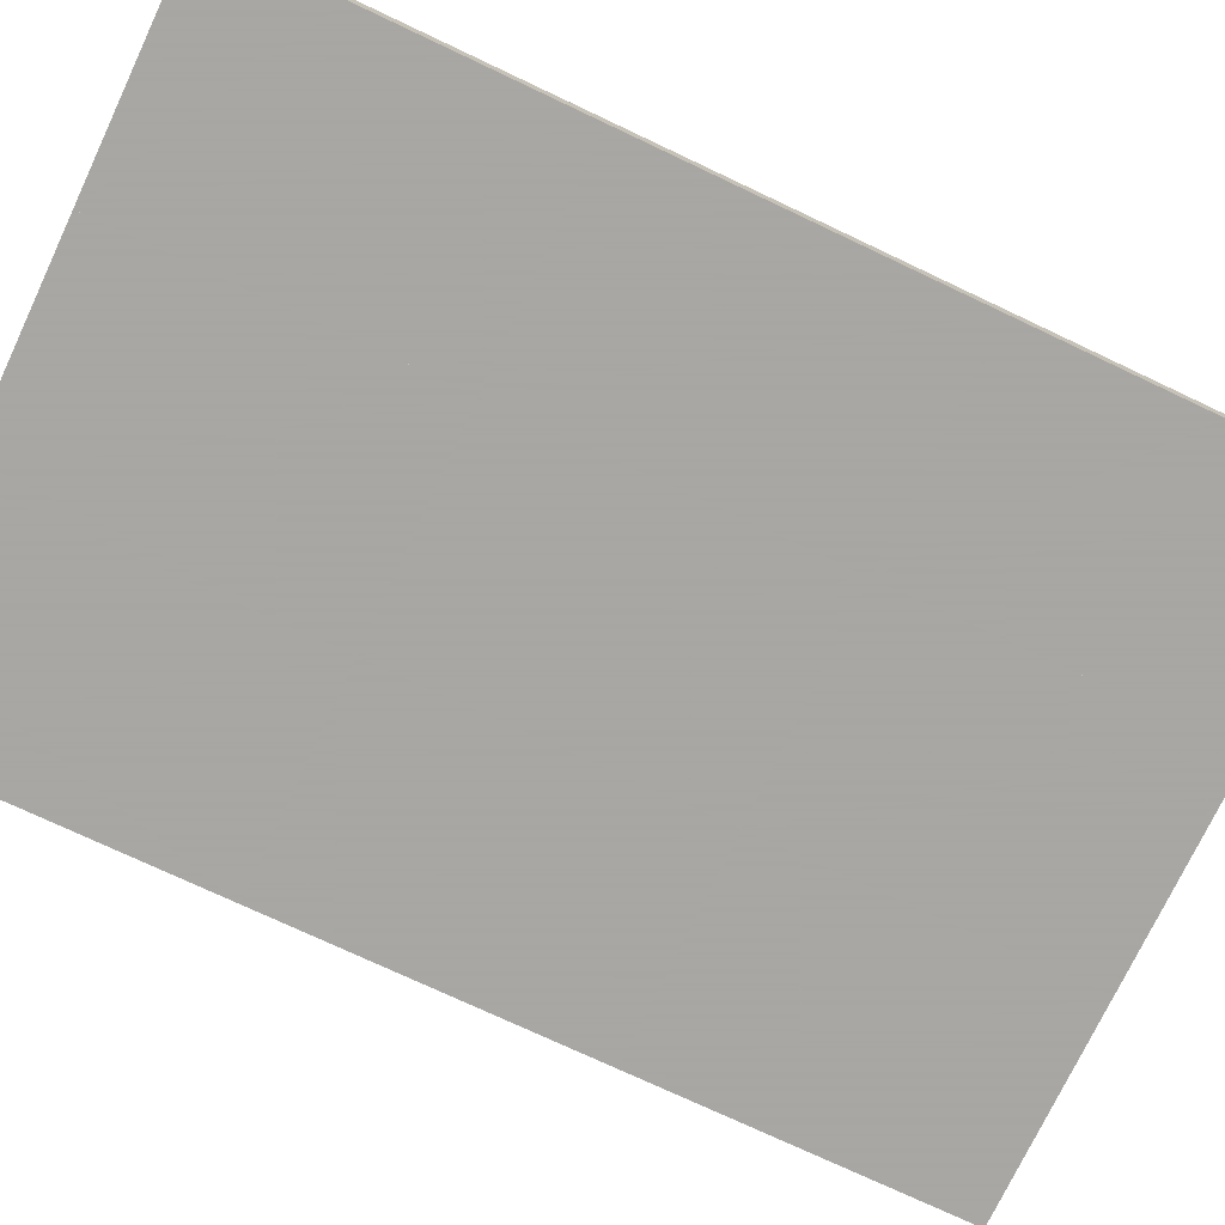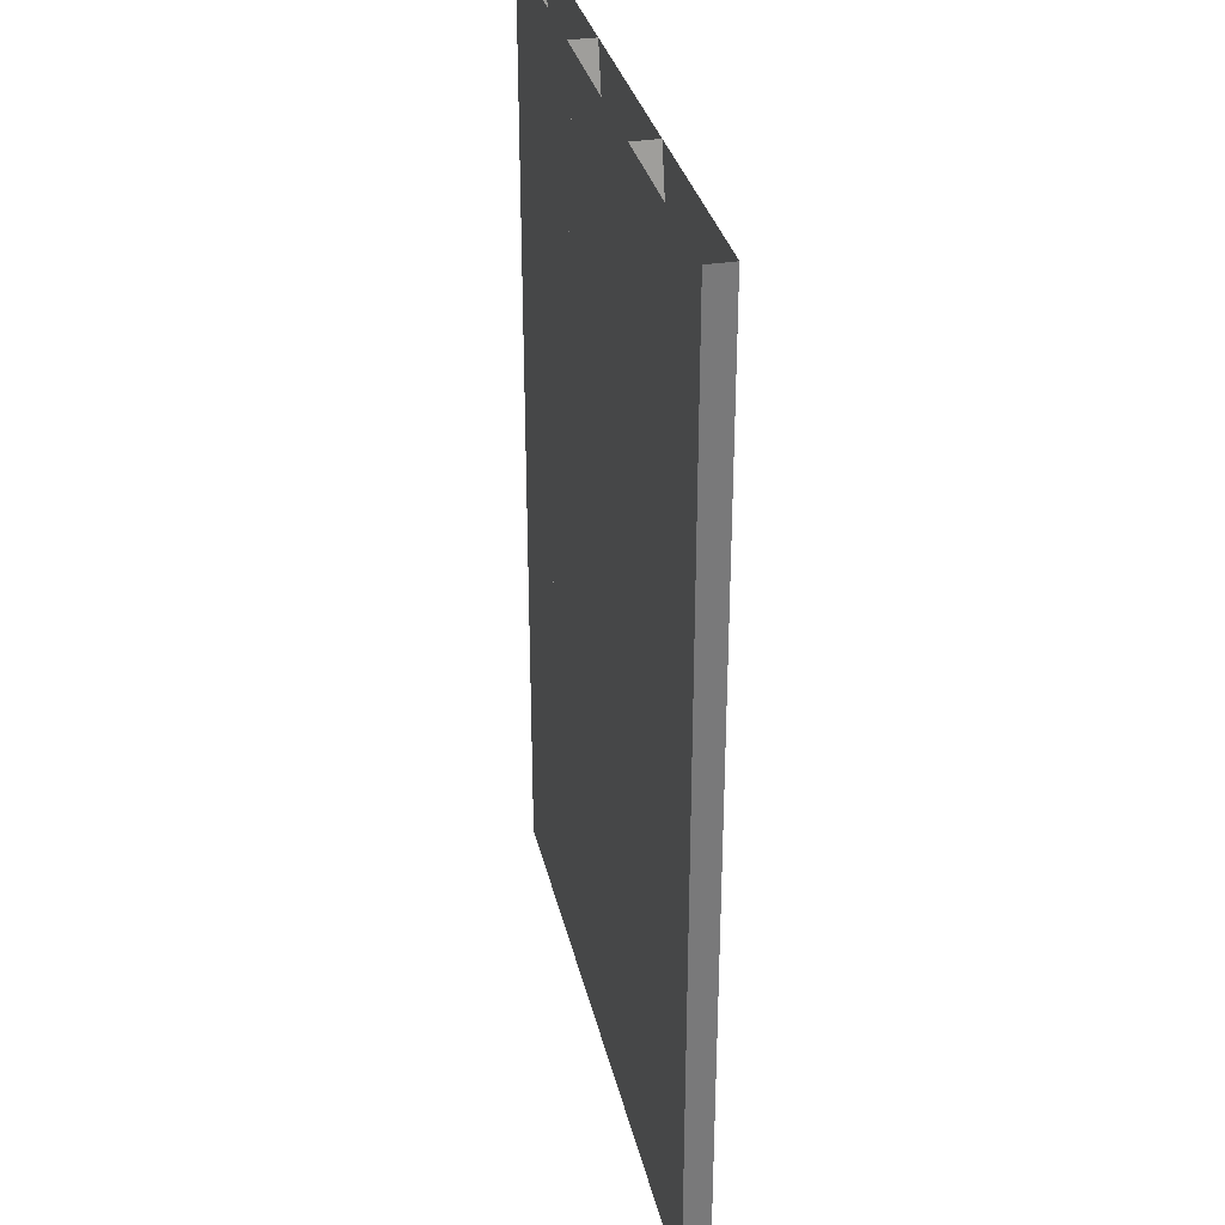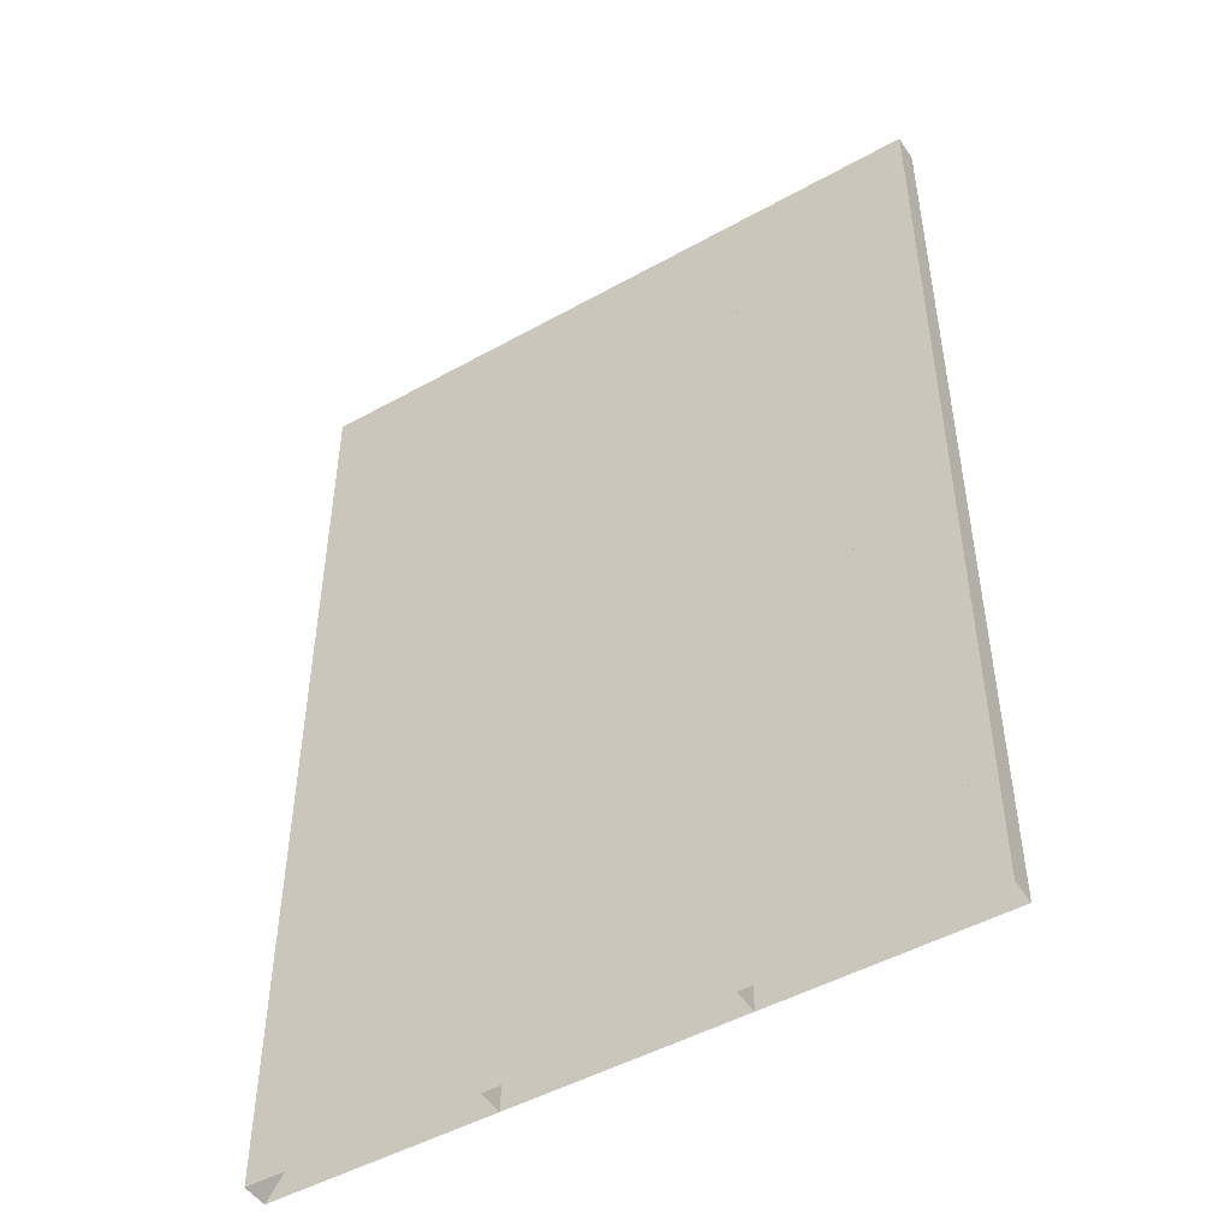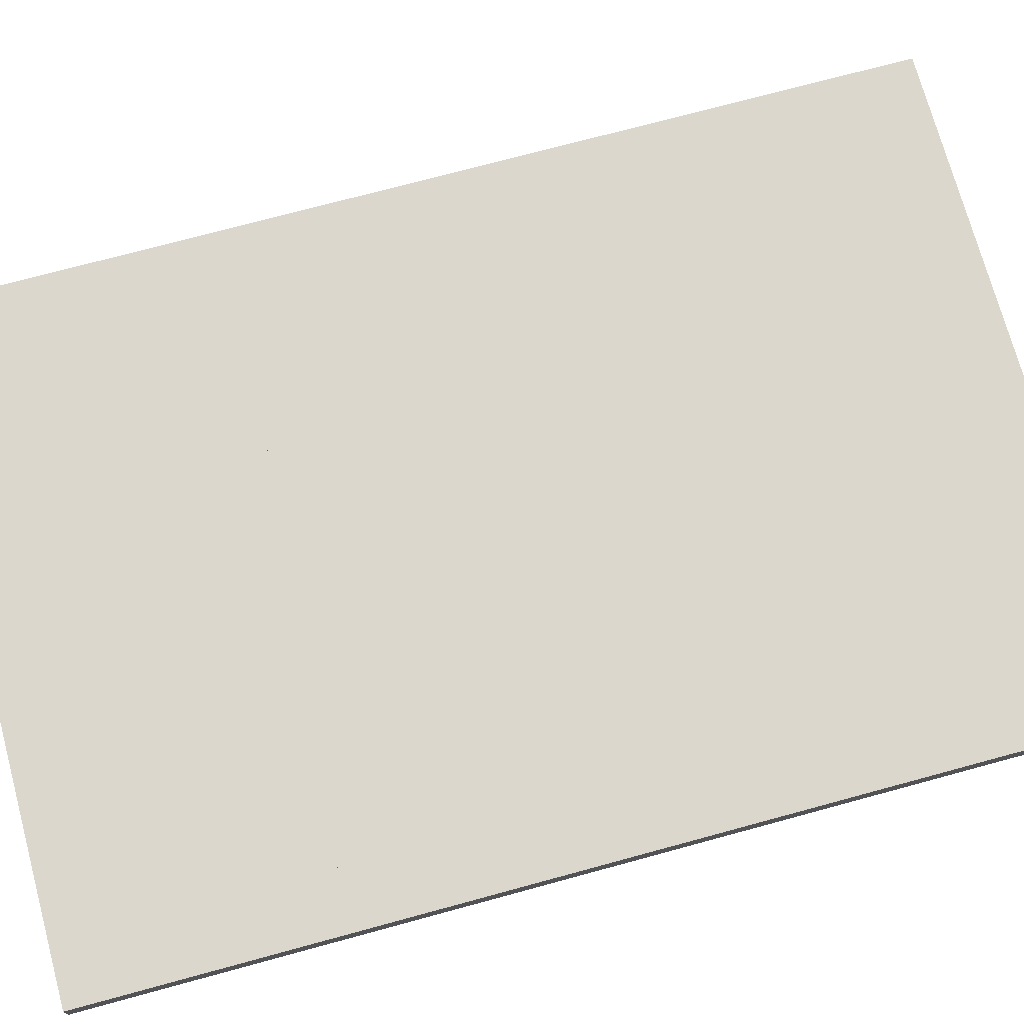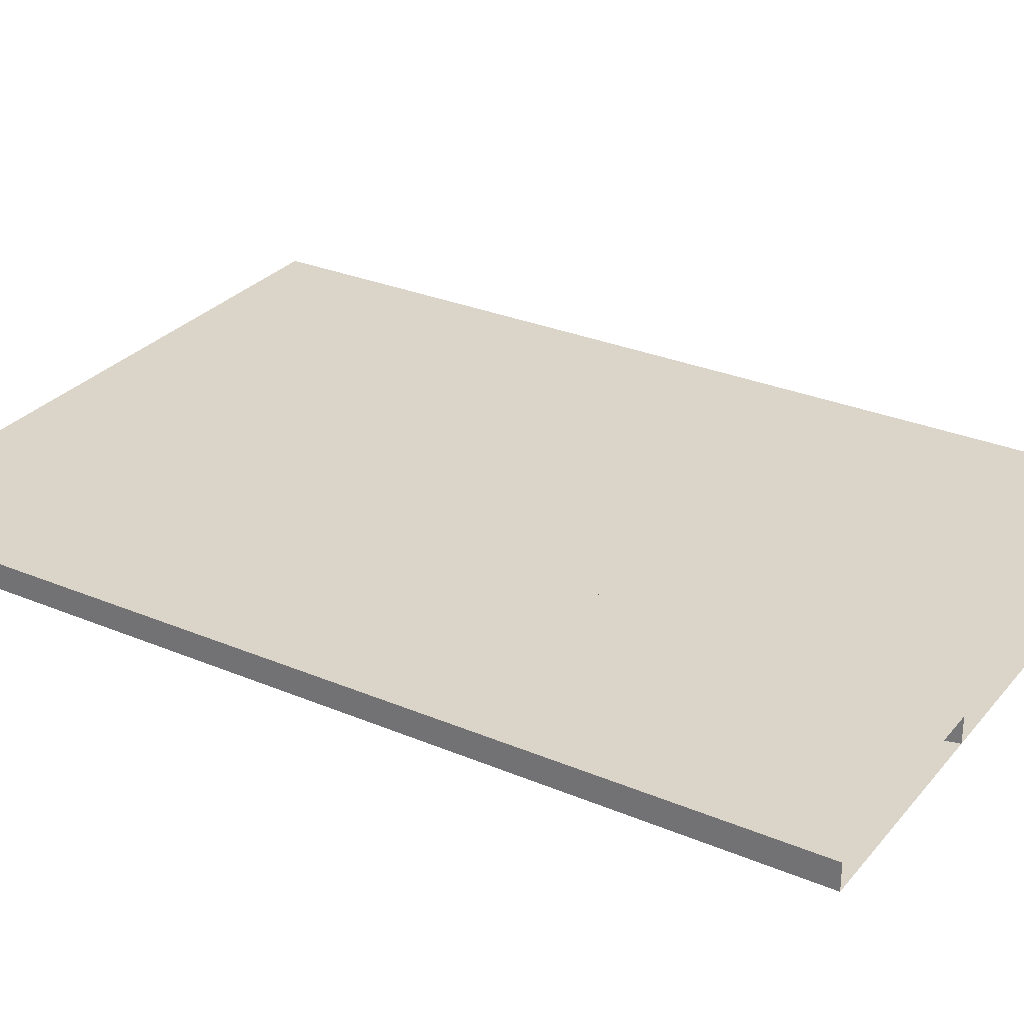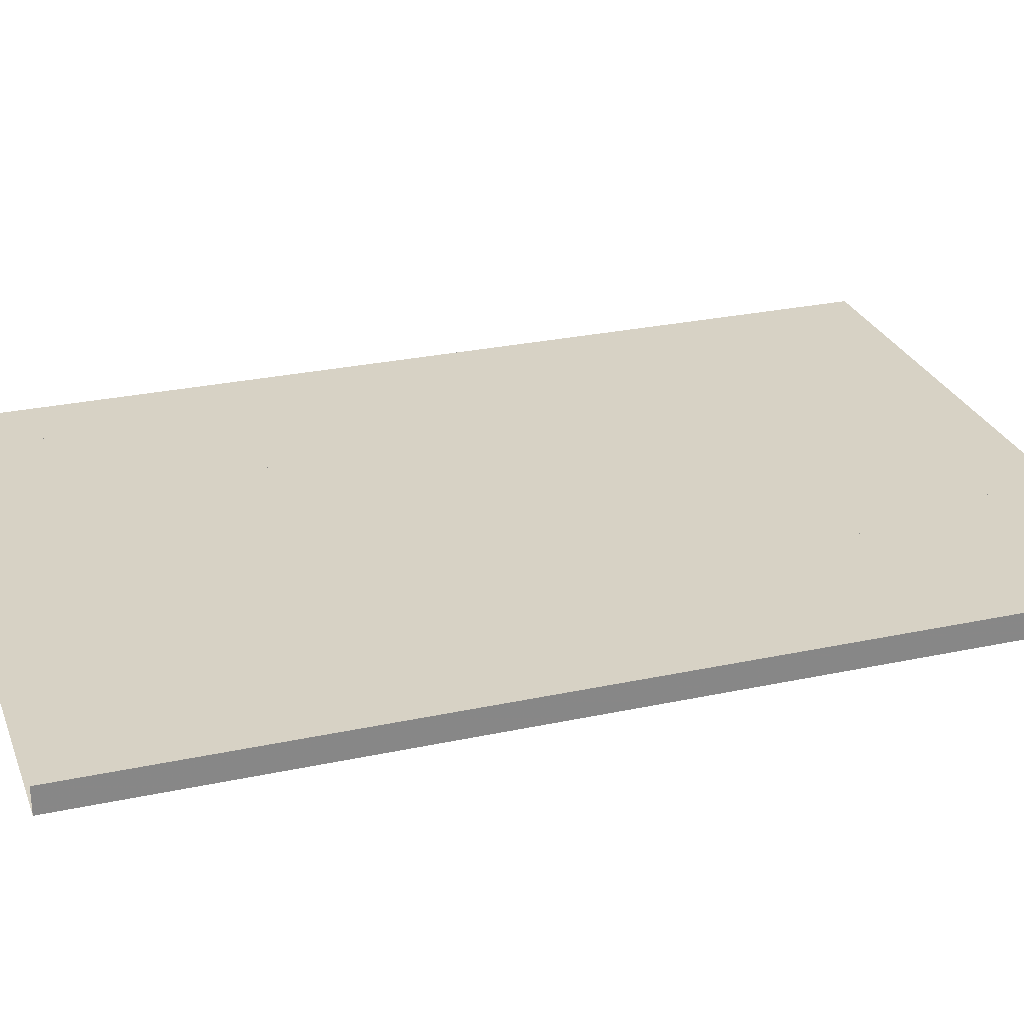
<metadata>
{"format":"obj","ext":"obj","renderer":"f3d","projection":"perspective","resolution":1024,"background":"white","views":[{"elev":-74.4,"azim":64.7,"up":"+Z"},{"elev":32.5,"azim":77.3,"up":"+Y"},{"elev":-48.4,"azim":31.9,"up":"+Y"},{"elev":73.2,"azim":-105.2,"up":"+Z"},{"elev":29.2,"azim":121.9,"up":"+Z"},{"elev":27.2,"azim":71.6,"up":"+Z"}]}
</metadata>
<code>
v 1588 -4769 71.1
v 1588 -4645 71.1
v 1588 -4521 71.1
v 1588 -4398 71.1
v 1673 -4769 71.1
v 1673 -4645 71.1
v 1673 -4521 71.1
v 1673 -4398 71.1
v 1757 -4769 71.1
v 1757 -4645 71.1
v 1757 -4521 71.1
v 1757 -4398 71.1
v 1842 -4769 71.1
v 1842 -4645 71.1
v 1842 -4521 71.1
v 1842 -4398 71.1
v 1588 -4769 61.1
v 1588 -4645 61.1
v 1588 -4521 61.1
v 1588 -4398 61.1
v 1673 -4769 61.1
v 1673 -4645 61.1
v 1673 -4521 61.1
v 1673 -4398 61.1
v 1757 -4769 61.1
v 1757 -4645 61.1
v 1757 -4521 61.1
v 1757 -4398 61.1
v 1842 -4769 61.1
v 1842 -4645 61.1
v 1842 -4521 61.1
v 1842 -4398 61.1
f 1 2 6
f 1 6 5
f 2 3 7
f 2 7 6
f 3 4 8
f 3 8 7
f 5 6 10
f 5 10 9
f 6 7 11
f 6 11 10
f 7 8 12
f 7 12 11
f 9 10 14
f 9 14 13
f 10 11 15
f 10 15 14
f 11 12 16
f 11 16 15
f 17 22 18
f 17 21 22
f 18 23 19
f 18 22 23
f 19 24 20
f 19 23 24
f 21 26 22
f 21 25 26
f 22 27 23
f 22 26 27
f 23 28 24
f 23 27 28
f 25 30 26
f 25 29 30
f 26 31 27
f 26 30 31
f 27 32 28
f 27 31 32
f 1 2 18
f 1 18 17
f 2 3 19
f 2 19 18
f 3 4 20
f 3 20 19
f 4 5 21
f 4 21 20
f 5 6 22
f 5 22 21
f 6 7 23
f 6 23 22
f 7 8 24
f 7 24 23
f 8 9 25
f 8 25 24
f 9 10 26
f 9 26 25
f 10 11 27
f 10 27 26
f 11 12 28
f 11 28 27
f 12 13 29
f 12 29 28
f 13 14 30
f 13 30 29
f 14 15 31
f 14 31 30
f 15 16 32
f 15 32 31
f 16 1 17
f 16 17 32

</code>
